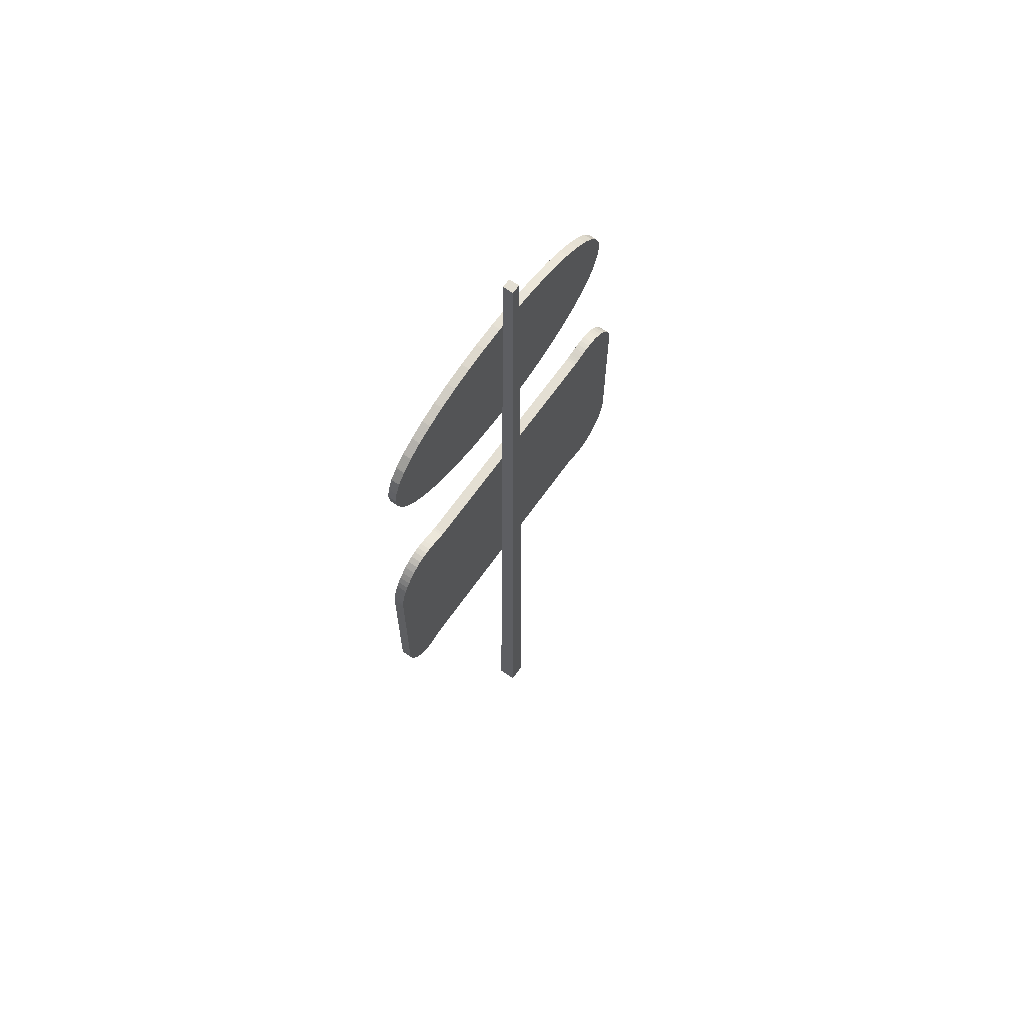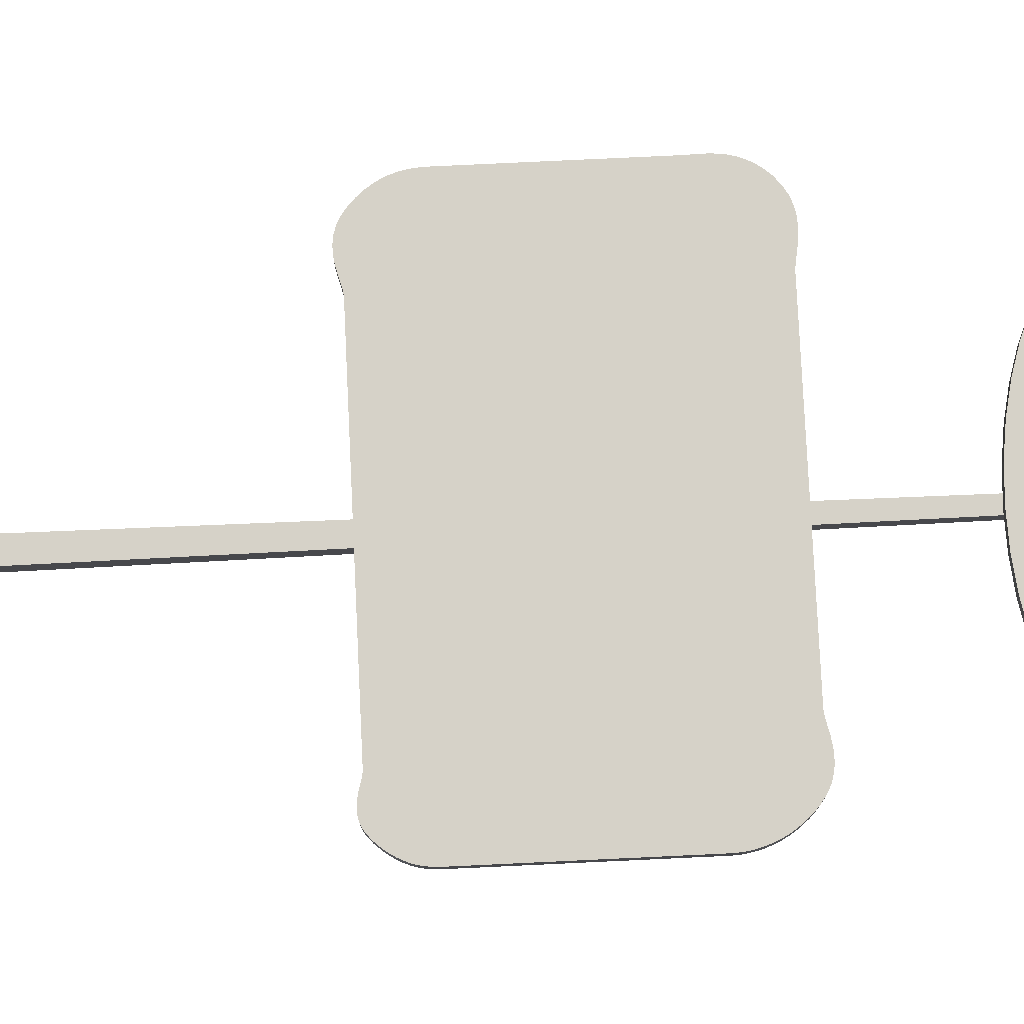
<metadata>
{"format":"obj","ext":"obj","renderer":"f3d","projection":"perspective","resolution":1024,"background":"white","views":[{"elev":66.4,"azim":125.2,"up":"+Y"},{"elev":78.2,"azim":87.3,"up":"+Z"}]}
</metadata>
<code>
o m1680
v 0.1997 0.025 0.04279
v 0.2185 0.025 0.04279
v 0.2134 0.975 0.03881
v 0.2048 0.975 0.03881
v 0.1997 0.025 0.025
v 0.2185 0.025 0.025
v 0.2134 0.975 0.02898
v 0.2048 0.975 0.02898
v 0.0382 0.6386 0.05202
v 0.04336 0.643 0.05202
v 0.04859 0.6461 0.05202
v 0.05383 0.6481 0.05202
v 0.05901 0.6492 0.05202
v 0.06408 0.6496 0.05202
v 0.06898 0.6495 0.05202
v 0.07364 0.649 0.05202
v 0.078 0.6483 0.05202
v 0.082 0.6476 0.05202
v 0.08559 0.6471 0.05202
v 0.08869 0.6469 0.05202
v 0.1062 0.6469 0.05202
v 0.1256 0.6469 0.05202
v 0.1463 0.6469 0.05202
v 0.168 0.6469 0.05202
v 0.1902 0.6469 0.05202
v 0.2125 0.6469 0.05202
v 0.2344 0.6469 0.05202
v 0.2555 0.6469 0.05202
v 0.2753 0.6469 0.05202
v 0.2935 0.6469 0.05202
v 0.3095 0.6469 0.05202
v 0.312 0.6471 0.05202
v 0.315 0.6478 0.05202
v 0.3186 0.6486 0.05202
v 0.3225 0.6495 0.05202
v 0.3268 0.6503 0.05202
v 0.3313 0.6507 0.05202
v 0.3361 0.6507 0.05202
v 0.3411 0.65 0.05202
v 0.3462 0.6485 0.05202
v 0.3513 0.6459 0.05202
v 0.3564 0.6422 0.05202
v 0.3612 0.6376 0.05202
v 0.3652 0.633 0.05202
v 0.3684 0.6284 0.05202
v 0.3711 0.6238 0.05202
v 0.3732 0.6193 0.05202
v 0.3748 0.6149 0.05202
v 0.376 0.6108 0.05202
v 0.3768 0.6069 0.05202
v 0.3773 0.6033 0.05202
v 0.3775 0.6002 0.05202
v 0.3776 0.5975 0.05202
v 0.3776 0.5856 0.05202
v 0.3776 0.5735 0.05202
v 0.3776 0.561 0.05202
v 0.3776 0.5485 0.05202
v 0.3776 0.5358 0.05202
v 0.3776 0.523 0.05202
v 0.3776 0.5103 0.05202
v 0.3776 0.4975 0.05202
v 0.3776 0.4849 0.05202
v 0.3776 0.4724 0.05202
v 0.3776 0.4601 0.05202
v 0.3775 0.4575 0.05202
v 0.3774 0.4547 0.05202
v 0.3772 0.4518 0.05202
v 0.3767 0.4488 0.05202
v 0.3761 0.4457 0.05202
v 0.3751 0.4425 0.05202
v 0.3737 0.4392 0.05202
v 0.3719 0.4358 0.05202
v 0.3696 0.4323 0.05202
v 0.3669 0.4286 0.05202
v 0.3635 0.4249 0.05202
v 0.3598 0.4217 0.05202
v 0.3561 0.4195 0.05202
v 0.3525 0.4182 0.05202
v 0.3489 0.4177 0.05202
v 0.3455 0.4177 0.05202
v 0.3422 0.4182 0.05202
v 0.339 0.4189 0.05202
v 0.336 0.4198 0.05202
v 0.3332 0.4206 0.05202
v 0.3306 0.4212 0.05202
v 0.3282 0.4214 0.05202
v 0.3118 0.4214 0.05202
v 0.2925 0.4214 0.05202
v 0.2709 0.4214 0.05202
v 0.2477 0.4214 0.05202
v 0.2235 0.4214 0.05202
v 0.1989 0.4214 0.05202
v 0.1745 0.4214 0.05202
v 0.1509 0.4214 0.05202
v 0.1287 0.4214 0.05202
v 0.1086 0.4214 0.05202
v 0.09104 0.4214 0.05202
v 0.08818 0.4211 0.05202
v 0.08492 0.4204 0.05202
v 0.0813 0.4194 0.05202
v 0.07736 0.4183 0.05202
v 0.07314 0.4174 0.05202
v 0.06868 0.4167 0.05202
v 0.06401 0.4166 0.05202
v 0.05918 0.4172 0.05202
v 0.05422 0.4186 0.05202
v 0.04917 0.4211 0.05202
v 0.04407 0.4249 0.05202
v 0.03968 0.4291 0.05202
v 0.03603 0.4334 0.05202
v 0.03304 0.4376 0.05202
v 0.03067 0.4418 0.05202
v 0.02883 0.4459 0.05202
v 0.02746 0.4499 0.05202
v 0.0265 0.4538 0.05202
v 0.02586 0.4575 0.05202
v 0.0255 0.461 0.05202
v 0.02532 0.4642 0.05202
v 0.02528 0.4672 0.05202
v 0.02528 0.4793 0.05202
v 0.02528 0.4912 0.05202
v 0.02528 0.5028 0.05202
v 0.02528 0.5142 0.05202
v 0.02528 0.5255 0.05202
v 0.02528 0.5367 0.05202
v 0.02528 0.548 0.05202
v 0.02528 0.5592 0.05202
v 0.02528 0.5706 0.05202
v 0.02528 0.5822 0.05202
v 0.02528 0.594 0.05202
v 0.02522 0.5969 0.05202
v 0.02509 0.6001 0.05202
v 0.025 0.6037 0.05202
v 0.02506 0.6076 0.05202
v 0.02536 0.6118 0.05202
v 0.02602 0.6161 0.05202
v 0.02713 0.6206 0.05202
v 0.0288 0.6251 0.05202
v 0.03113 0.6297 0.05202
v 0.03423 0.6342 0.05202
v 0.0382 0.6386 0.04196
v 0.04336 0.643 0.04196
v 0.04859 0.6461 0.04196
v 0.05383 0.6481 0.04196
v 0.05901 0.6492 0.04196
v 0.06408 0.6496 0.04196
v 0.06898 0.6495 0.04196
v 0.07364 0.649 0.04196
v 0.078 0.6483 0.04196
v 0.082 0.6476 0.04196
v 0.08559 0.6471 0.04196
v 0.08869 0.6469 0.04196
v 0.1062 0.6469 0.04196
v 0.1256 0.6469 0.04196
v 0.1463 0.6469 0.04196
v 0.168 0.6469 0.04196
v 0.1902 0.6469 0.04196
v 0.2125 0.6469 0.04196
v 0.2344 0.6469 0.04196
v 0.2555 0.6469 0.04196
v 0.2753 0.6469 0.04196
v 0.2935 0.6469 0.04196
v 0.3095 0.6469 0.04196
v 0.312 0.6471 0.04196
v 0.315 0.6478 0.04196
v 0.3186 0.6486 0.04196
v 0.3225 0.6495 0.04196
v 0.3268 0.6503 0.04196
v 0.3313 0.6507 0.04196
v 0.3361 0.6507 0.04196
v 0.3411 0.65 0.04196
v 0.3462 0.6485 0.04196
v 0.3513 0.6459 0.04196
v 0.3564 0.6422 0.04196
v 0.3612 0.6376 0.04196
v 0.3652 0.633 0.04196
v 0.3684 0.6284 0.04196
v 0.3711 0.6238 0.04196
v 0.3732 0.6193 0.04196
v 0.3748 0.6149 0.04196
v 0.376 0.6108 0.04196
v 0.3768 0.6069 0.04196
v 0.3773 0.6033 0.04196
v 0.3775 0.6002 0.04196
v 0.3776 0.5975 0.04196
v 0.3776 0.5856 0.04196
v 0.3776 0.5735 0.04196
v 0.3776 0.561 0.04196
v 0.3776 0.5485 0.04196
v 0.3776 0.5358 0.04196
v 0.3776 0.523 0.04196
v 0.3776 0.5103 0.04196
v 0.3776 0.4975 0.04196
v 0.3776 0.4849 0.04196
v 0.3776 0.4724 0.04196
v 0.3776 0.4601 0.04196
v 0.3775 0.4575 0.04196
v 0.3774 0.4547 0.04196
v 0.3772 0.4518 0.04196
v 0.3767 0.4488 0.04196
v 0.3761 0.4457 0.04196
v 0.3751 0.4425 0.04196
v 0.3737 0.4392 0.04196
v 0.3719 0.4358 0.04196
v 0.3696 0.4323 0.04196
v 0.3669 0.4286 0.04196
v 0.3635 0.4249 0.04196
v 0.3598 0.4217 0.04196
v 0.3561 0.4195 0.04196
v 0.3525 0.4182 0.04196
v 0.3489 0.4177 0.04196
v 0.3455 0.4177 0.04196
v 0.3422 0.4182 0.04196
v 0.339 0.4189 0.04196
v 0.336 0.4198 0.04196
v 0.3332 0.4206 0.04196
v 0.3306 0.4212 0.04196
v 0.3282 0.4214 0.04196
v 0.3118 0.4214 0.04196
v 0.2925 0.4214 0.04196
v 0.2709 0.4214 0.04196
v 0.2477 0.4214 0.04196
v 0.2235 0.4214 0.04196
v 0.1989 0.4214 0.04196
v 0.1745 0.4214 0.04196
v 0.1509 0.4214 0.04196
v 0.1287 0.4214 0.04196
v 0.1086 0.4214 0.04196
v 0.09104 0.4214 0.04196
v 0.08818 0.4211 0.04196
v 0.08492 0.4204 0.04196
v 0.0813 0.4194 0.04196
v 0.07736 0.4183 0.04196
v 0.07314 0.4174 0.04196
v 0.06868 0.4167 0.04196
v 0.06401 0.4166 0.04196
v 0.05918 0.4172 0.04196
v 0.05422 0.4186 0.04196
v 0.04917 0.4211 0.04196
v 0.04407 0.4249 0.04196
v 0.03968 0.4291 0.04196
v 0.03603 0.4334 0.04196
v 0.03304 0.4376 0.04196
v 0.03067 0.4418 0.04196
v 0.02883 0.4459 0.04196
v 0.02746 0.4499 0.04196
v 0.0265 0.4538 0.04196
v 0.02586 0.4575 0.04196
v 0.0255 0.461 0.04196
v 0.02532 0.4642 0.04196
v 0.02528 0.4672 0.04196
v 0.02528 0.4793 0.04196
v 0.02528 0.4912 0.04196
v 0.02528 0.5028 0.04196
v 0.02528 0.5142 0.04196
v 0.02528 0.5255 0.04196
v 0.02528 0.5367 0.04196
v 0.02528 0.548 0.04196
v 0.02528 0.5592 0.04196
v 0.02528 0.5706 0.04196
v 0.02528 0.5822 0.04196
v 0.02528 0.594 0.04196
v 0.02522 0.5969 0.04196
v 0.02509 0.6001 0.04196
v 0.025 0.6037 0.04196
v 0.02506 0.6076 0.04196
v 0.02536 0.6118 0.04196
v 0.02602 0.6161 0.04196
v 0.02713 0.6206 0.04196
v 0.0288 0.6251 0.04196
v 0.03113 0.6297 0.04196
v 0.03423 0.6342 0.04196
v 0.2128 0.7428 0.05078
v 0.1901 0.7437 0.05078
v 0.1684 0.7464 0.05078
v 0.1479 0.7506 0.05078
v 0.129 0.7562 0.05078
v 0.1118 0.7632 0.05078
v 0.09662 0.7714 0.05078
v 0.08365 0.7807 0.05078
v 0.07315 0.791 0.05078
v 0.06536 0.8021 0.05078
v 0.0605 0.8138 0.05078
v 0.05883 0.8262 0.05078
v 0.0605 0.8379 0.05078
v 0.06536 0.8488 0.05078
v 0.07315 0.8589 0.05078
v 0.08365 0.868 0.05078
v 0.09662 0.8761 0.05078
v 0.1118 0.8832 0.05078
v 0.129 0.8891 0.05078
v 0.1479 0.8939 0.05078
v 0.1684 0.8973 0.05078
v 0.1901 0.8995 0.05078
v 0.2128 0.9002 0.05078
v 0.2355 0.8995 0.05078
v 0.2572 0.8973 0.05078
v 0.2777 0.8939 0.05078
v 0.2966 0.8891 0.05078
v 0.3138 0.8832 0.05078
v 0.329 0.8761 0.05078
v 0.3419 0.868 0.05078
v 0.3524 0.8589 0.05078
v 0.3602 0.8488 0.05078
v 0.3651 0.8379 0.05078
v 0.3668 0.8262 0.05078
v 0.3651 0.8138 0.05078
v 0.3602 0.8021 0.05078
v 0.3524 0.791 0.05078
v 0.3419 0.7807 0.05078
v 0.329 0.7714 0.05078
v 0.3138 0.7632 0.05078
v 0.2966 0.7562 0.05078
v 0.2777 0.7506 0.05078
v 0.2572 0.7464 0.05078
v 0.2355 0.7437 0.05078
v 0.2128 0.7428 0.04266
v 0.1901 0.7437 0.04266
v 0.1684 0.7464 0.04266
v 0.1479 0.7506 0.04266
v 0.129 0.7562 0.04266
v 0.1118 0.7632 0.04266
v 0.09662 0.7714 0.04266
v 0.08365 0.7807 0.04266
v 0.07315 0.791 0.04266
v 0.06536 0.8021 0.04266
v 0.0605 0.8138 0.04266
v 0.05883 0.8262 0.04266
v 0.0605 0.8379 0.04266
v 0.06536 0.8488 0.04266
v 0.07315 0.8589 0.04266
v 0.08365 0.868 0.04266
v 0.09662 0.8761 0.04266
v 0.1118 0.8832 0.04266
v 0.129 0.8891 0.04266
v 0.1479 0.8939 0.04266
v 0.1684 0.8973 0.04266
v 0.1901 0.8995 0.04266
v 0.2128 0.9002 0.04266
v 0.2355 0.8995 0.04266
v 0.2572 0.8973 0.04266
v 0.2777 0.8939 0.04266
v 0.2966 0.8891 0.04266
v 0.3138 0.8832 0.04266
v 0.329 0.8761 0.04266
v 0.3419 0.868 0.04266
v 0.3524 0.8589 0.04266
v 0.3602 0.8488 0.04266
v 0.3651 0.8379 0.04266
v 0.3668 0.8262 0.04266
v 0.3651 0.8138 0.04266
v 0.3602 0.8021 0.04266
v 0.3524 0.791 0.04266
v 0.3419 0.7807 0.04266
v 0.329 0.7714 0.04266
v 0.3138 0.7632 0.04266
v 0.2966 0.7562 0.04266
v 0.2777 0.7506 0.04266
v 0.2572 0.7464 0.04266
v 0.2355 0.7437 0.04266
f 1 2 3
f 1 3 4
f 1 5 6
f 1 6 2
f 2 6 7
f 2 7 3
f 3 7 8
f 3 8 4
f 4 8 5
f 4 5 1
f 5 8 7
f 5 7 6
f 78 77 76
f 79 78 76
f 80 79 76
f 80 76 75
f 81 80 75
f 82 81 75
f 82 75 74
f 83 82 74
f 83 74 73
f 83 73 72
f 84 83 72
f 84 72 71
f 84 71 70
f 84 70 69
f 84 69 68
f 84 68 67
f 84 67 66
f 85 84 66
f 85 66 65
f 85 65 64
f 85 64 63
f 86 85 63
f 87 86 63
f 87 63 62
f 87 62 61
f 88 87 61
f 88 61 60
f 89 88 60
f 89 60 59
f 89 59 58
f 90 89 58
f 90 58 57
f 90 57 56
f 91 90 56
f 91 56 55
f 91 55 54
f 92 91 54
f 92 54 53
f 92 53 52
f 92 52 51
f 92 51 50
f 92 50 49
f 92 49 48
f 92 48 47
f 92 47 46
f 92 46 45
f 92 45 44
f 92 44 43
f 92 43 42
f 92 42 41
f 92 41 40
f 92 40 39
f 92 39 38
f 92 38 37
f 92 37 36
f 92 36 35
f 92 35 34
f 92 34 33
f 92 33 32
f 92 32 31
f 92 31 30
f 92 30 29
f 92 29 28
f 92 28 27
f 92 27 26
f 92 26 25
f 93 92 25
f 93 25 24
f 94 93 24
f 94 24 23
f 95 94 23
f 95 23 22
f 96 95 22
f 96 22 21
f 97 96 21
f 97 21 20
f 97 20 19
f 98 97 19
f 98 19 18
f 99 98 18
f 99 18 17
f 99 17 16
f 99 16 15
f 99 15 14
f 99 14 13
f 99 13 12
f 99 12 11
f 99 11 10
f 99 10 9
f 99 9 140
f 99 140 139
f 99 139 138
f 99 138 137
f 99 137 136
f 99 136 135
f 99 135 134
f 99 134 133
f 99 133 132
f 99 132 131
f 99 131 130
f 99 130 129
f 99 129 128
f 99 128 127
f 99 127 126
f 99 126 125
f 99 125 124
f 99 124 123
f 99 123 122
f 99 122 121
f 99 121 120
f 99 120 119
f 99 119 118
f 99 118 117
f 99 117 116
f 100 99 116
f 100 116 115
f 100 115 114
f 100 114 113
f 100 113 112
f 100 112 111
f 100 111 110
f 100 110 109
f 101 100 109
f 101 109 108
f 102 101 108
f 102 108 107
f 103 102 107
f 103 107 106
f 103 106 105
f 103 105 104
f 9 10 142
f 9 142 141
f 10 11 143
f 10 143 142
f 11 12 144
f 11 144 143
f 12 13 145
f 12 145 144
f 13 14 146
f 13 146 145
f 14 15 147
f 14 147 146
f 15 16 148
f 15 148 147
f 16 17 149
f 16 149 148
f 17 18 150
f 17 150 149
f 18 19 151
f 18 151 150
f 19 20 152
f 19 152 151
f 20 21 153
f 20 153 152
f 21 22 154
f 21 154 153
f 22 23 155
f 22 155 154
f 23 24 156
f 23 156 155
f 24 25 157
f 24 157 156
f 25 26 158
f 25 158 157
f 26 27 159
f 26 159 158
f 27 28 160
f 27 160 159
f 28 29 161
f 28 161 160
f 29 30 162
f 29 162 161
f 30 31 163
f 30 163 162
f 31 32 164
f 31 164 163
f 32 33 165
f 32 165 164
f 33 34 166
f 33 166 165
f 34 35 167
f 34 167 166
f 35 36 168
f 35 168 167
f 36 37 169
f 36 169 168
f 37 38 170
f 37 170 169
f 38 39 171
f 38 171 170
f 39 40 172
f 39 172 171
f 40 41 173
f 40 173 172
f 41 42 174
f 41 174 173
f 42 43 175
f 42 175 174
f 43 44 176
f 43 176 175
f 44 45 177
f 44 177 176
f 45 46 178
f 45 178 177
f 46 47 179
f 46 179 178
f 47 48 180
f 47 180 179
f 48 49 181
f 48 181 180
f 49 50 182
f 49 182 181
f 50 51 183
f 50 183 182
f 51 52 184
f 51 184 183
f 52 53 185
f 52 185 184
f 53 54 186
f 53 186 185
f 54 55 187
f 54 187 186
f 55 56 188
f 55 188 187
f 56 57 189
f 56 189 188
f 57 58 190
f 57 190 189
f 58 59 191
f 58 191 190
f 59 60 192
f 59 192 191
f 60 61 193
f 60 193 192
f 61 62 194
f 61 194 193
f 62 63 195
f 62 195 194
f 63 64 196
f 63 196 195
f 64 65 197
f 64 197 196
f 65 66 198
f 65 198 197
f 66 67 199
f 66 199 198
f 67 68 200
f 67 200 199
f 68 69 201
f 68 201 200
f 69 70 202
f 69 202 201
f 70 71 203
f 70 203 202
f 71 72 204
f 71 204 203
f 72 73 205
f 72 205 204
f 73 74 206
f 73 206 205
f 74 75 207
f 74 207 206
f 75 76 208
f 75 208 207
f 76 77 209
f 76 209 208
f 77 78 210
f 77 210 209
f 78 79 211
f 78 211 210
f 79 80 212
f 79 212 211
f 80 81 213
f 80 213 212
f 81 82 214
f 81 214 213
f 82 83 215
f 82 215 214
f 83 84 216
f 83 216 215
f 84 85 217
f 84 217 216
f 85 86 218
f 85 218 217
f 86 87 219
f 86 219 218
f 87 88 220
f 87 220 219
f 88 89 221
f 88 221 220
f 89 90 222
f 89 222 221
f 90 91 223
f 90 223 222
f 91 92 224
f 91 224 223
f 92 93 225
f 92 225 224
f 93 94 226
f 93 226 225
f 94 95 227
f 94 227 226
f 95 96 228
f 95 228 227
f 96 97 229
f 96 229 228
f 97 98 230
f 97 230 229
f 98 99 231
f 98 231 230
f 99 100 232
f 99 232 231
f 100 101 233
f 100 233 232
f 101 102 234
f 101 234 233
f 102 103 235
f 102 235 234
f 103 104 236
f 103 236 235
f 104 105 237
f 104 237 236
f 105 106 238
f 105 238 237
f 106 107 239
f 106 239 238
f 107 108 240
f 107 240 239
f 108 109 241
f 108 241 240
f 109 110 242
f 109 242 241
f 110 111 243
f 110 243 242
f 111 112 244
f 111 244 243
f 112 113 245
f 112 245 244
f 113 114 246
f 113 246 245
f 114 115 247
f 114 247 246
f 115 116 248
f 115 248 247
f 116 117 249
f 116 249 248
f 117 118 250
f 117 250 249
f 118 119 251
f 118 251 250
f 119 120 252
f 119 252 251
f 120 121 253
f 120 253 252
f 121 122 254
f 121 254 253
f 122 123 255
f 122 255 254
f 123 124 256
f 123 256 255
f 124 125 257
f 124 257 256
f 125 126 258
f 125 258 257
f 126 127 259
f 126 259 258
f 127 128 260
f 127 260 259
f 128 129 261
f 128 261 260
f 129 130 262
f 129 262 261
f 130 131 263
f 130 263 262
f 131 132 264
f 131 264 263
f 132 133 265
f 132 265 264
f 133 134 266
f 133 266 265
f 134 135 267
f 134 267 266
f 135 136 268
f 135 268 267
f 136 137 269
f 136 269 268
f 137 138 270
f 137 270 269
f 138 139 271
f 138 271 270
f 139 140 272
f 139 272 271
f 140 9 141
f 140 141 272
f 208 209 210
f 208 210 211
f 208 211 212
f 207 208 212
f 207 212 213
f 207 213 214
f 206 207 214
f 206 214 215
f 205 206 215
f 204 205 215
f 204 215 216
f 203 204 216
f 202 203 216
f 201 202 216
f 200 201 216
f 199 200 216
f 198 199 216
f 198 216 217
f 197 198 217
f 196 197 217
f 195 196 217
f 195 217 218
f 195 218 219
f 194 195 219
f 193 194 219
f 193 219 220
f 192 193 220
f 192 220 221
f 191 192 221
f 190 191 221
f 190 221 222
f 189 190 222
f 188 189 222
f 188 222 223
f 187 188 223
f 186 187 223
f 186 223 224
f 185 186 224
f 184 185 224
f 183 184 224
f 182 183 224
f 181 182 224
f 180 181 224
f 179 180 224
f 178 179 224
f 177 178 224
f 176 177 224
f 175 176 224
f 174 175 224
f 173 174 224
f 172 173 224
f 171 172 224
f 170 171 224
f 169 170 224
f 168 169 224
f 167 168 224
f 166 167 224
f 165 166 224
f 164 165 224
f 163 164 224
f 162 163 224
f 161 162 224
f 160 161 224
f 159 160 224
f 158 159 224
f 157 158 224
f 157 224 225
f 156 157 225
f 156 225 226
f 155 156 226
f 155 226 227
f 154 155 227
f 154 227 228
f 153 154 228
f 153 228 229
f 152 153 229
f 151 152 229
f 151 229 230
f 150 151 230
f 150 230 231
f 149 150 231
f 148 149 231
f 147 148 231
f 146 147 231
f 145 146 231
f 144 145 231
f 143 144 231
f 142 143 231
f 141 142 231
f 272 141 231
f 271 272 231
f 270 271 231
f 269 270 231
f 268 269 231
f 267 268 231
f 266 267 231
f 265 266 231
f 264 265 231
f 263 264 231
f 262 263 231
f 261 262 231
f 260 261 231
f 259 260 231
f 258 259 231
f 257 258 231
f 256 257 231
f 255 256 231
f 254 255 231
f 253 254 231
f 252 253 231
f 251 252 231
f 250 251 231
f 249 250 231
f 248 249 231
f 248 231 232
f 247 248 232
f 246 247 232
f 245 246 232
f 244 245 232
f 243 244 232
f 242 243 232
f 241 242 232
f 241 232 233
f 240 241 233
f 240 233 234
f 239 240 234
f 239 234 235
f 238 239 235
f 237 238 235
f 236 237 235
f 306 305 304
f 307 306 304
f 308 307 304
f 308 304 303
f 309 308 303
f 309 303 302
f 310 309 302
f 310 302 301
f 311 310 301
f 311 301 300
f 312 311 300
f 312 300 299
f 313 312 299
f 313 299 298
f 314 313 298
f 314 298 297
f 315 314 297
f 315 297 296
f 316 315 296
f 316 296 295
f 273 316 295
f 274 273 295
f 274 295 294
f 275 274 294
f 275 294 293
f 276 275 293
f 276 293 292
f 277 276 292
f 277 292 291
f 278 277 291
f 278 291 290
f 279 278 290
f 279 290 289
f 280 279 289
f 280 289 288
f 281 280 288
f 281 288 287
f 282 281 287
f 282 287 286
f 283 282 286
f 284 283 286
f 284 286 285
f 273 274 318
f 273 318 317
f 274 275 319
f 274 319 318
f 275 276 320
f 275 320 319
f 276 277 321
f 276 321 320
f 277 278 322
f 277 322 321
f 278 279 323
f 278 323 322
f 279 280 324
f 279 324 323
f 280 281 325
f 280 325 324
f 281 282 326
f 281 326 325
f 282 283 327
f 282 327 326
f 283 284 328
f 283 328 327
f 284 285 329
f 284 329 328
f 285 286 330
f 285 330 329
f 286 287 331
f 286 331 330
f 287 288 332
f 287 332 331
f 288 289 333
f 288 333 332
f 289 290 334
f 289 334 333
f 290 291 335
f 290 335 334
f 291 292 336
f 291 336 335
f 292 293 337
f 292 337 336
f 293 294 338
f 293 338 337
f 294 295 339
f 294 339 338
f 295 296 340
f 295 340 339
f 296 297 341
f 296 341 340
f 297 298 342
f 297 342 341
f 298 299 343
f 298 343 342
f 299 300 344
f 299 344 343
f 300 301 345
f 300 345 344
f 301 302 346
f 301 346 345
f 302 303 347
f 302 347 346
f 303 304 348
f 303 348 347
f 304 305 349
f 304 349 348
f 305 306 350
f 305 350 349
f 306 307 351
f 306 351 350
f 307 308 352
f 307 352 351
f 308 309 353
f 308 353 352
f 309 310 354
f 309 354 353
f 310 311 355
f 310 355 354
f 311 312 356
f 311 356 355
f 312 313 357
f 312 357 356
f 313 314 358
f 313 358 357
f 314 315 359
f 314 359 358
f 315 316 360
f 315 360 359
f 316 273 317
f 316 317 360
f 348 349 350
f 348 350 351
f 348 351 352
f 347 348 352
f 347 352 353
f 346 347 353
f 346 353 354
f 345 346 354
f 345 354 355
f 344 345 355
f 344 355 356
f 343 344 356
f 343 356 357
f 342 343 357
f 342 357 358
f 341 342 358
f 341 358 359
f 340 341 359
f 340 359 360
f 339 340 360
f 339 360 317
f 339 317 318
f 338 339 318
f 338 318 319
f 337 338 319
f 337 319 320
f 336 337 320
f 336 320 321
f 335 336 321
f 335 321 322
f 334 335 322
f 334 322 323
f 333 334 323
f 333 323 324
f 332 333 324
f 332 324 325
f 331 332 325
f 331 325 326
f 330 331 326
f 330 326 327
f 330 327 328
f 329 330 328

</code>
